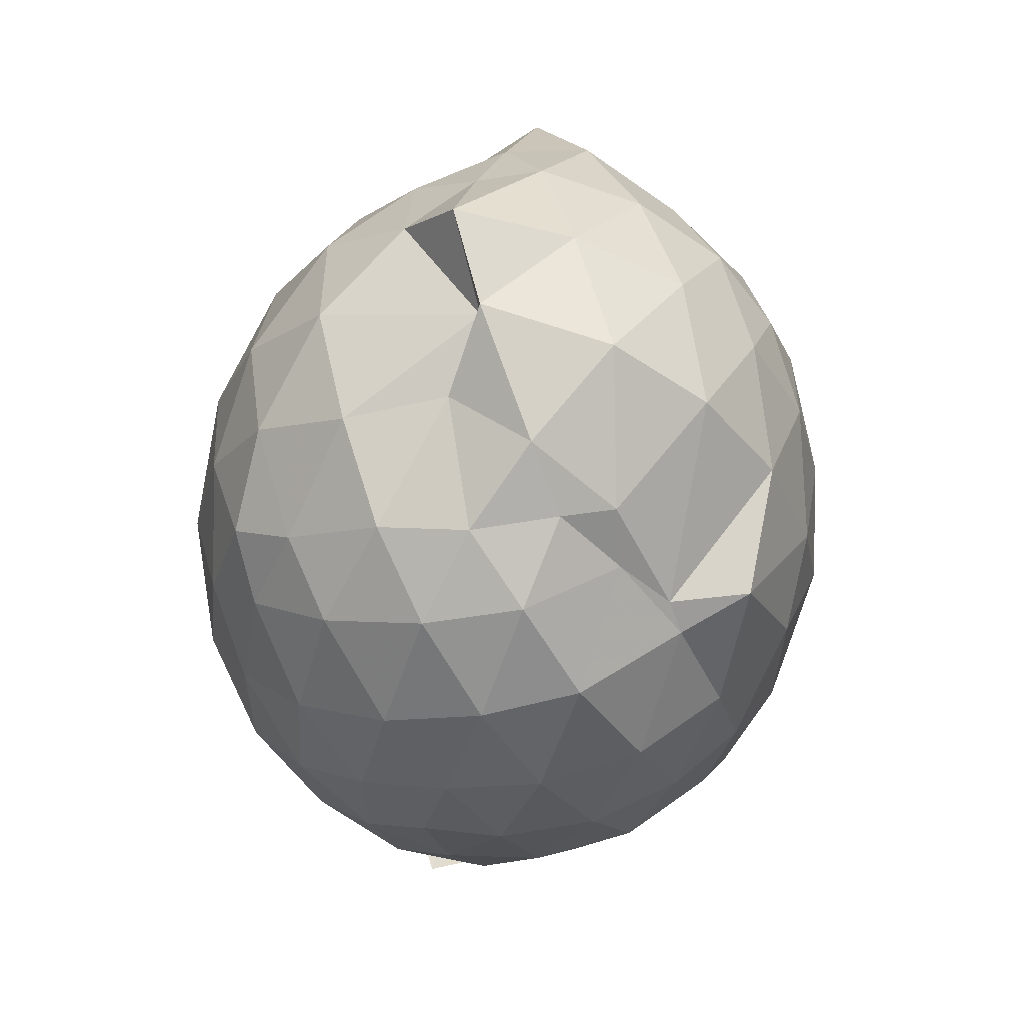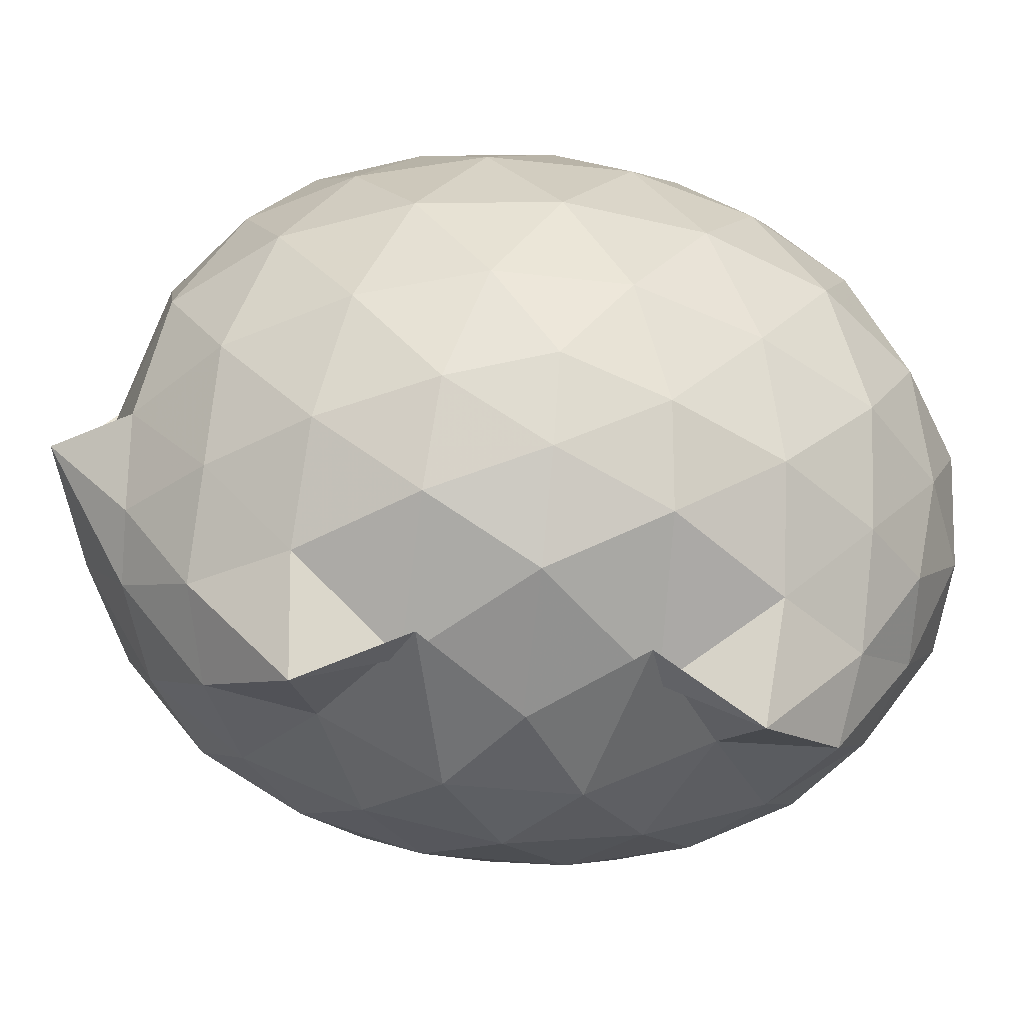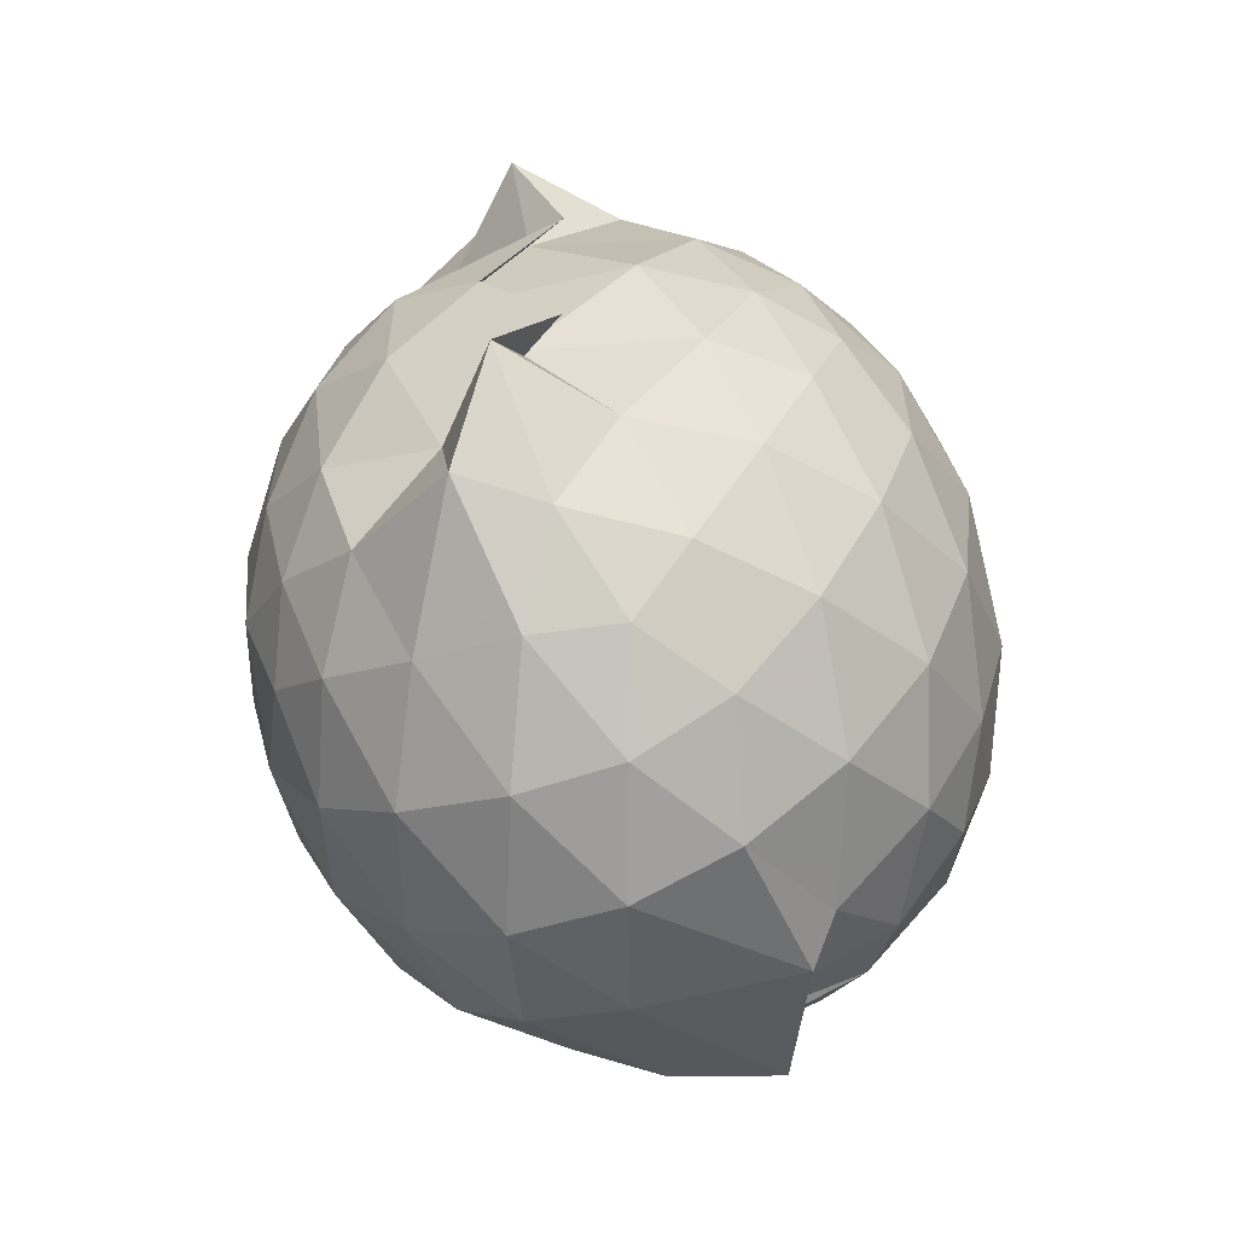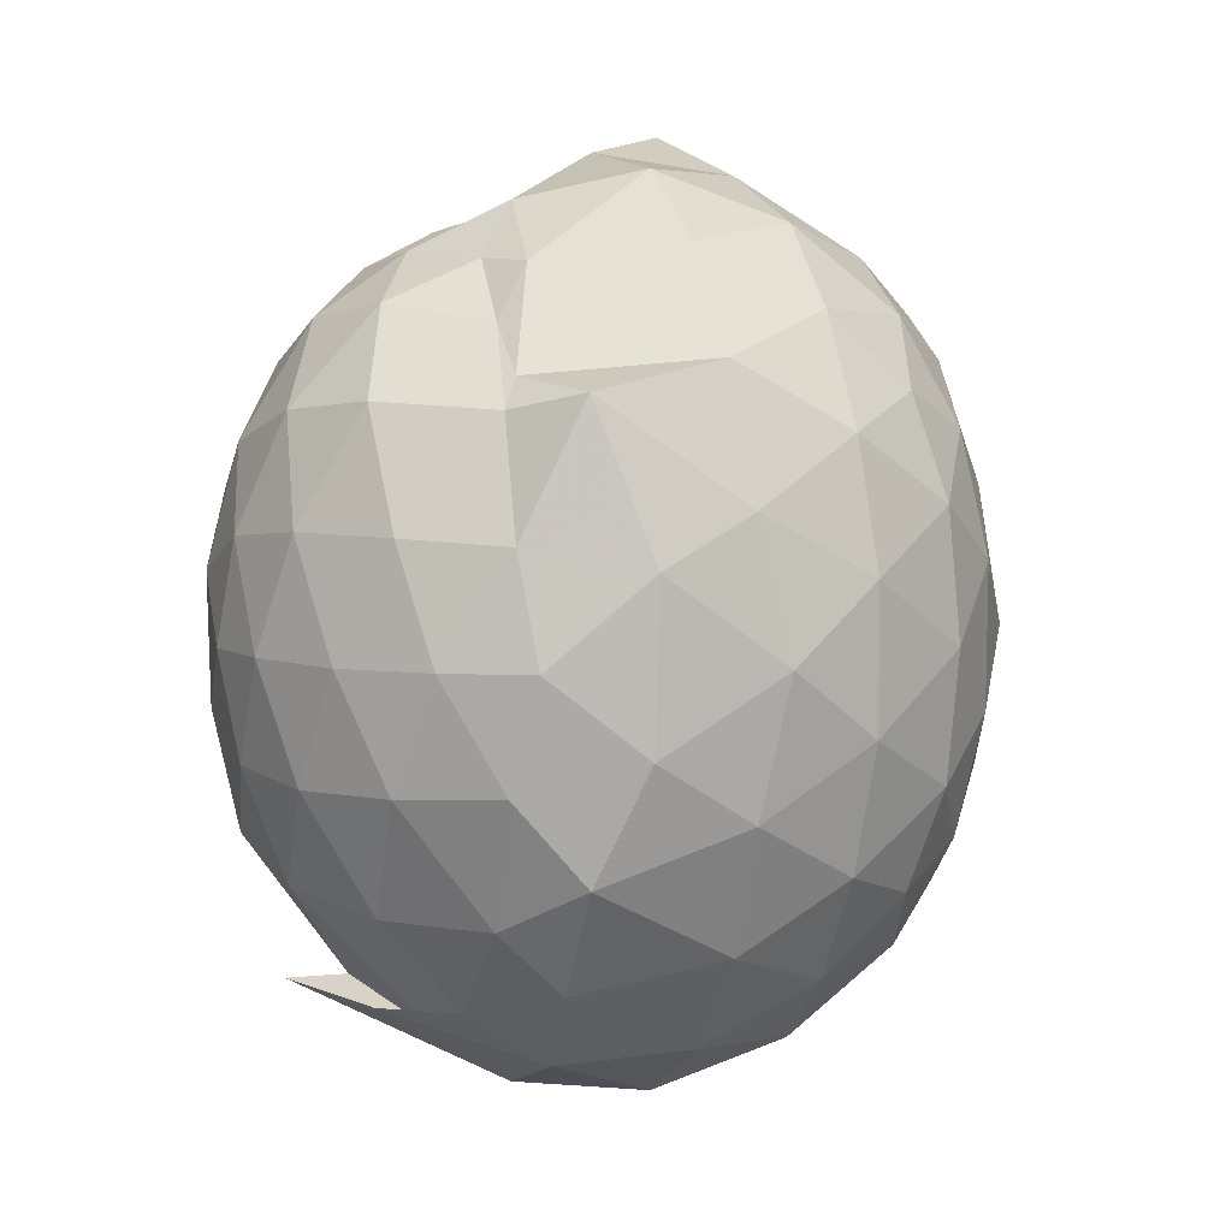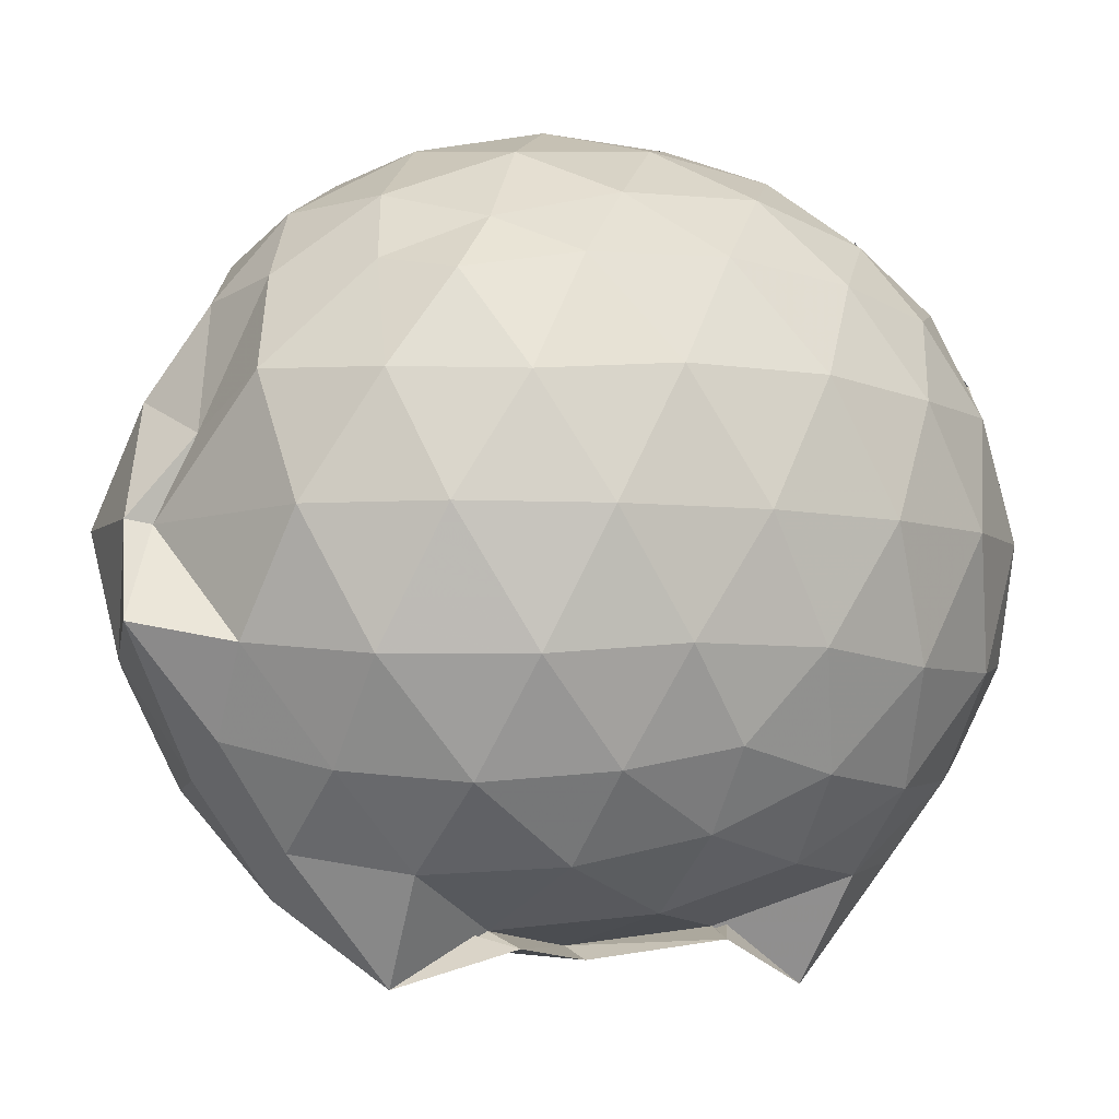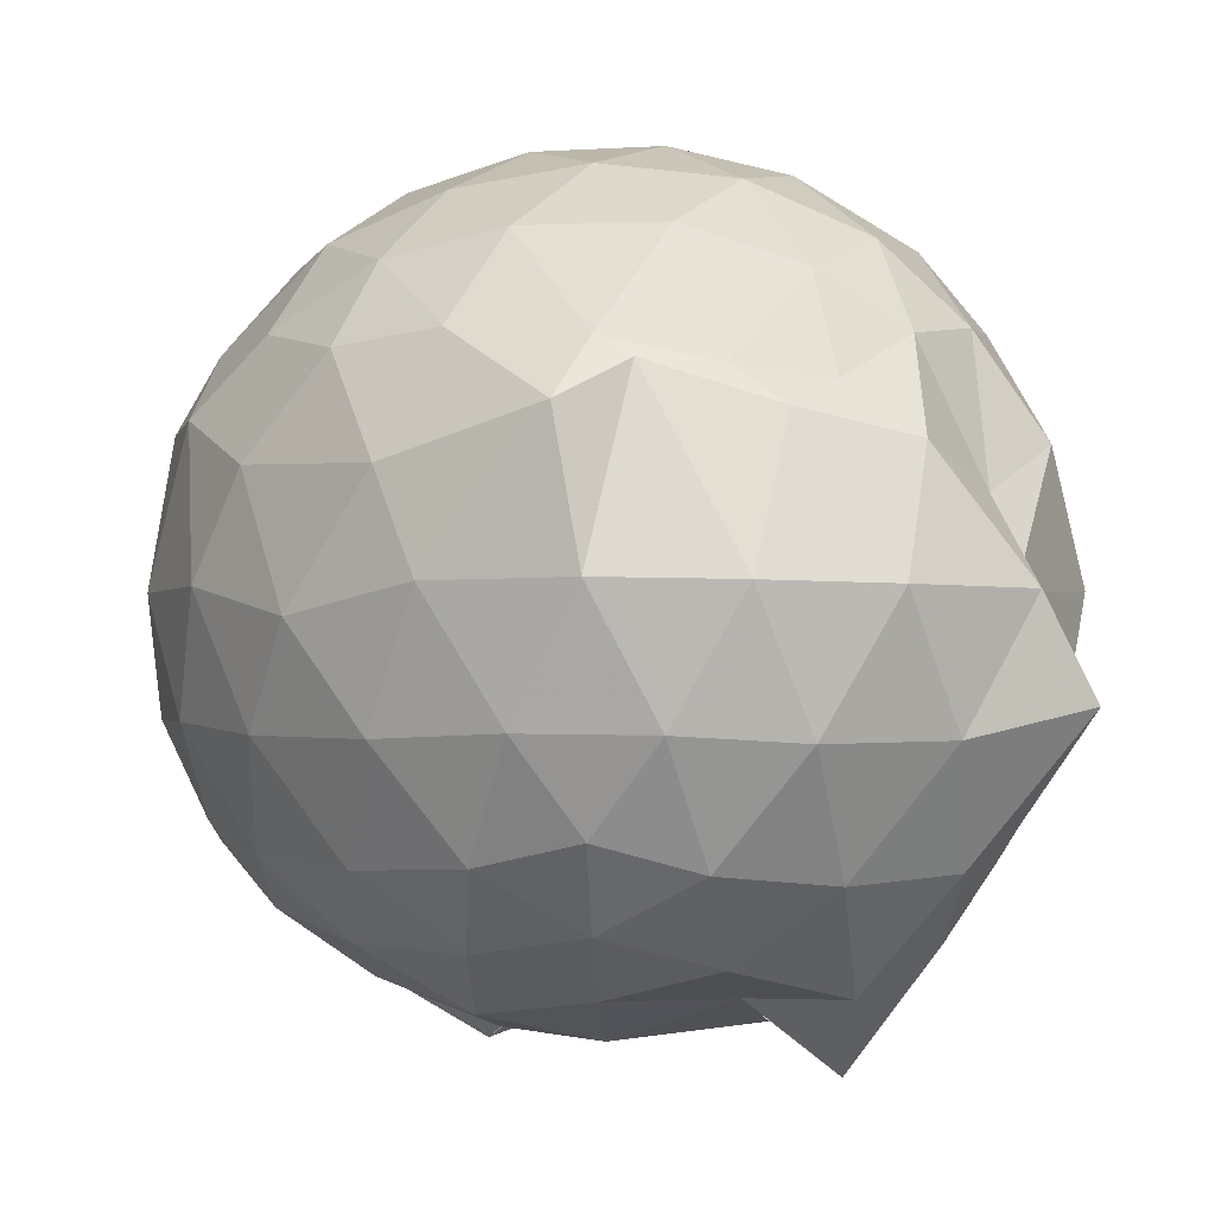
<metadata>
{"format":"obj","ext":"obj","renderer":"f3d","projection":"perspective","resolution":1024,"background":"white","views":[{"elev":61.5,"azim":14.1,"up":"+Y"},{"elev":-55.1,"azim":-96.6,"up":"+Z"},{"elev":-60.7,"azim":-155.2,"up":"+Y"},{"elev":6.8,"azim":66.1,"up":"+Y"},{"elev":-5.5,"azim":-118.9,"up":"+Z"},{"elev":-0.5,"azim":134.7,"up":"+Z"}]}
</metadata>
<code>
v -0.8298 -0.1203 1.089
v -0.9183 -0.1166 -0.8443
v -0.05936 -0.1122 0.6071
v -0.1201 0.1543 0.6365
v -0.2499 0.4376 0.6095
v -0.4303 0.6235 0.5557
v -0.5977 0.7648 0.5264
v -0.8065 0.7815 0.6279
v -1.039 0.7421 0.6557
v -1.28 0.5946 0.6667
v -1.445 0.4875 0.6298
v -1.523 0.2217 0.6748
v -1.559 -0.1151 0.6886
v -1.529 -0.4457 0.6603
v -1.452 -0.7047 0.6134
v -1.252 -0.872 0.6746
v -0.7255 -1.046 0.6486
v -0.875 -0.9183 0.9253
v -0.6274 -0.9465 0.7872
v -0.4615 -0.9365 0.6347
v -0.2497 -0.7054 0.6381
v -0.1195 -0.385 0.6559
v 0.01701 0.1019 0.3654
v -0.09768 0.4799 0.476
v -0.2938 0.5095 0.5656
v -0.4666 0.7578 0.4684
v -0.7024 0.8992 0.4096
v -0.9414 0.864 0.3135
v -1.189 0.8312 0.4222
v -1.434 0.6493 0.4075
v -1.589 0.3858 0.402
v -1.667 0.06382 0.428
v -1.667 -0.3007 0.4299
v -1.589 -0.6172 0.406
v -1.433 -0.8857 0.4049
v -1.183 -1.066 0.4455
v -1.086 -1.11 0.5432
v -0.7092 -1.184 0.4191
v -0.4502 -1.08 0.4219
v -0.2499 -0.8672 0.4709
v -0.07438 -0.5914 0.4844
v 0.01647 -0.3044 0.3766
v 0.01634 0.2241 0.135
v -0.112 0.549 0.14
v -0.3085 0.8027 0.1346
v -0.5599 0.9682 0.1274
v -0.9067 1.018 0.1213
v -0.9088 0.9524 0.1116
v -1.34 0.805 0.1221
v -1.552 0.5558 0.1217
v -1.681 0.2377 0.1209
v -1.725 -0.1152 0.122
v -1.681 -0.4698 0.1214
v -1.556 -0.7866 0.122
v -1.348 -1.039 0.125
v -1.1 -1.197 0.1285
v -0.836 -1.255 0.1277
v -0.5579 -1.201 0.1234
v -0.3088 -1.037 0.1223
v -0.1103 -0.7821 0.1215
v 0.0211 -0.4597 0.1323
v 0.0614 -0.1168 0.06765
v -0.07711 0.3819 -0.1561
v -0.23 0.6521 -0.1574
v -0.4404 0.8454 -0.1741
v -0.7309 0.961 -0.1714
v -1.036 1.064 -0.1097
v -1.185 0.8638 -0.1568
v -1.419 0.6606 -0.1874
v -1.592 0.3654 -0.1881
v -1.679 0.0522 -0.1605
v -1.678 -0.2823 -0.1603
v -1.588 -0.5984 -0.1894
v -1.424 -0.8922 -0.1863
v -1.209 -1.091 -0.1544
v -0.9694 -1.194 -0.157
v -0.7129 -1.188 -0.1805
v -0.4399 -1.075 -0.1802
v -0.2267 -0.8846 -0.1557
v -0.06982 -0.6155 -0.1529
v 0.00158 -0.294 -0.1726
v 0.0005359 0.06419 -0.1724
v -0.2078 0.466 -0.3662
v -0.3771 0.6314 -0.43
v -0.6142 0.7664 -0.4559
v -0.8826 0.8457 -0.4405
v -1.044 0.852 -0.3604
v -1.237 0.6698 -0.4232
v -1.417 0.4311 -0.4496
v -1.545 0.1471 -0.4242
v -1.606 -0.1155 -0.3707
v -1.541 -0.38 -0.4269
v -1.422 -0.6613 -0.4533
v -1.24 -0.9027 -0.4287
v -1.077 -1.054 -0.3792
v -0.8654 -1.062 -0.4476
v -0.6141 -0.9977 -0.4567
v -0.3765 -0.8608 -0.4308
v -0.2072 -0.6949 -0.3676
v -0.1348 -0.4396 -0.4279
v -0.1073 -0.1142 -0.4437
v -0.1357 0.2109 -0.4257
v -0.1894 -0.1143 0.7948
v -0.291 0.1673 0.8481
v -0.4634 0.453 0.8462
v -0.637 0.6643 0.7526
v -0.8776 0.6272 0.8346
v -1.139 0.5211 0.8381
v -1.362 0.3676 0.7657
v -1.398 0.0602 0.8446
v -1.396 -0.291 0.8634
v -1.35 -0.6049 0.793
v -1.119 -0.7695 0.8361
v -0.8824 -0.9257 0.7651
v -0.6621 -1.029 0.6281
v -0.4584 -0.7005 0.8384
v -0.2928 -0.3989 0.8599
v -0.3853 -0.1192 0.9582
v -0.5266 0.1668 0.9986
v -0.6947 0.4268 0.9571
v -0.9443 0.3436 0.997
v -1.195 0.2185 0.9579
v -1.21 -0.1214 0.9949
v -1.185 -0.4543 0.9608
v -0.945 -0.5757 1.007
v -0.6976 -0.6595 0.967
v -0.5283 -0.4072 0.9938
v -0.6196 -0.1186 1.062
v -0.7663 0.1418 1.063
v -1.004 0.04203 1.062
v -1.004 -0.2838 1.056
v -0.7722 -0.3853 1.055
v -0.3171 0.3714 -0.5603
v -0.5416 0.5229 -0.6315
v -0.8124 0.6245 -0.7019
v -1.022 0.682 -0.5985
v -1.179 0.4498 -0.6439
v -1.365 0.1688 -0.6259
v -1.474 -0.115 -0.5581
v -1.369 -0.4023 -0.6205
v -1.18 -0.6845 -0.6497
v -1.013 -0.9 -0.6173
v -0.8407 -0.8623 -0.7583
v -0.5398 -0.7493 -0.6307
v -0.318 -0.5994 -0.5603
v -0.269 -0.2943 -0.6114
v -0.2679 0.06391 -0.6128
v -0.4808 0.2262 -0.7112
v -0.7678 0.3557 -0.7161
v -1.004 0.4259 -0.896
v -0.9967 0.179 -0.7708
v -1.256 -0.1133 -0.7304
v -0.9866 -0.4163 -0.7685
v -1 -0.6517 -0.9078
v -0.7803 -0.5858 -0.7004
v -0.4786 -0.4545 -0.7105
v -0.4577 -0.1145 -0.7633
v -0.6815 0.04966 -0.8252
v -1.107 0.1545 -0.8081
v -0.8225 -0.1135 -0.8143
v -1.106 -0.3833 -0.7952
v -0.684 -0.2802 -0.8219
f 3 23 4
f 4 23 24
f 4 24 5
f 5 24 25
f 5 25 6
f 6 25 26
f 6 26 7
f 7 26 27
f 7 27 8
f 8 27 28
f 8 28 9
f 9 28 29
f 9 29 10
f 10 29 30
f 10 30 11
f 11 30 31
f 11 31 12
f 12 31 32
f 12 32 13
f 13 32 33
f 13 33 14
f 14 33 34
f 14 34 15
f 15 34 35
f 15 35 16
f 16 35 36
f 16 36 17
f 17 36 37
f 17 37 18
f 18 37 38
f 18 38 19
f 19 38 39
f 19 39 20
f 20 39 40
f 20 40 21
f 21 40 41
f 21 41 22
f 22 41 42
f 22 42 3
f 3 42 23
f 23 43 24
f 24 43 44
f 24 44 25
f 25 44 45
f 25 45 26
f 26 45 46
f 26 46 27
f 27 46 47
f 27 47 28
f 28 47 48
f 28 48 29
f 29 48 49
f 29 49 30
f 30 49 50
f 30 50 31
f 31 50 51
f 31 51 32
f 32 51 52
f 32 52 33
f 33 52 53
f 33 53 34
f 34 53 54
f 34 54 35
f 35 54 55
f 35 55 36
f 36 55 56
f 36 56 37
f 37 56 57
f 37 57 38
f 38 57 58
f 38 58 39
f 39 58 59
f 39 59 40
f 40 59 60
f 40 60 41
f 41 60 61
f 41 61 42
f 42 61 62
f 42 62 23
f 23 62 43
f 43 63 44
f 44 63 64
f 44 64 45
f 45 64 65
f 45 65 46
f 46 65 66
f 46 66 47
f 47 66 67
f 47 67 48
f 48 67 68
f 48 68 49
f 49 68 69
f 49 69 50
f 50 69 70
f 50 70 51
f 51 70 71
f 51 71 52
f 52 71 72
f 52 72 53
f 53 72 73
f 53 73 54
f 54 73 74
f 54 74 55
f 55 74 75
f 55 75 56
f 56 75 76
f 56 76 57
f 57 76 77
f 57 77 58
f 58 77 78
f 58 78 59
f 59 78 79
f 59 79 60
f 60 79 80
f 60 80 61
f 61 80 81
f 61 81 62
f 62 81 82
f 62 82 43
f 43 82 63
f 63 83 64
f 64 83 84
f 64 84 65
f 65 84 85
f 65 85 66
f 66 85 86
f 66 86 67
f 67 86 87
f 67 87 68
f 68 87 88
f 68 88 69
f 69 88 89
f 69 89 70
f 70 89 90
f 70 90 71
f 71 90 91
f 71 91 72
f 72 91 92
f 72 92 73
f 73 92 93
f 73 93 74
f 74 93 94
f 74 94 75
f 75 94 95
f 75 95 76
f 76 95 96
f 76 96 77
f 77 96 97
f 77 97 78
f 78 97 98
f 78 98 79
f 79 98 99
f 79 99 80
f 80 99 100
f 80 100 81
f 81 100 101
f 81 101 82
f 82 101 102
f 82 102 63
f 63 102 83
f 103 104 118
f 104 119 118
f 104 105 119
f 105 120 119
f 105 106 120
f 106 107 120
f 107 121 120
f 107 108 121
f 108 122 121
f 108 109 122
f 109 110 122
f 110 123 122
f 110 111 123
f 111 124 123
f 111 112 124
f 112 113 124
f 113 125 124
f 113 114 125
f 114 126 125
f 114 115 126
f 115 116 126
f 116 127 126
f 116 117 127
f 117 118 127
f 117 103 118
f 118 119 128
f 119 129 128
f 119 120 129
f 120 121 129
f 121 130 129
f 121 122 130
f 122 123 130
f 123 131 130
f 123 124 131
f 124 125 131
f 125 132 131
f 125 126 132
f 126 127 132
f 127 128 132
f 127 118 128
f 133 148 134
f 134 148 149
f 134 149 135
f 135 149 150
f 135 150 136
f 136 150 137
f 137 150 151
f 137 151 138
f 138 151 152
f 138 152 139
f 139 152 140
f 140 152 153
f 140 153 141
f 141 153 154
f 141 154 142
f 142 154 143
f 143 154 155
f 143 155 144
f 144 155 156
f 144 156 145
f 145 156 146
f 146 156 157
f 146 157 147
f 147 157 148
f 147 148 133
f 148 158 149
f 149 158 159
f 149 159 150
f 150 159 151
f 151 159 160
f 151 160 152
f 152 160 153
f 153 160 161
f 153 161 154
f 154 161 155
f 155 161 162
f 155 162 156
f 156 162 157
f 157 162 158
f 157 158 148
f 3 4 103
f 103 4 104
f 4 5 104
f 104 5 105
f 5 6 105
f 105 6 106
f 6 7 106
f 7 8 106
f 106 8 107
f 8 9 107
f 107 9 108
f 9 10 108
f 108 10 109
f 10 11 109
f 11 12 109
f 109 12 110
f 12 13 110
f 110 13 111
f 13 14 111
f 111 14 112
f 14 15 112
f 15 16 112
f 112 16 113
f 16 17 113
f 113 17 114
f 17 18 114
f 114 18 115
f 18 19 115
f 19 20 115
f 115 20 116
f 20 21 116
f 116 21 117
f 21 22 117
f 117 22 103
f 22 3 103
f 83 133 84
f 84 133 134
f 84 134 85
f 85 134 135
f 85 135 86
f 86 135 136
f 86 136 87
f 87 136 88
f 88 136 137
f 88 137 89
f 89 137 138
f 89 138 90
f 90 138 139
f 90 139 91
f 91 139 92
f 92 139 140
f 92 140 93
f 93 140 141
f 93 141 94
f 94 141 142
f 94 142 95
f 95 142 96
f 96 142 143
f 96 143 97
f 97 143 144
f 97 144 98
f 98 144 145
f 98 145 99
f 99 145 100
f 100 145 146
f 100 146 101
f 101 146 147
f 101 147 102
f 102 147 133
f 102 133 83
f 128 129 1
f 129 130 1
f 130 131 1
f 131 132 1
f 132 128 1
f 159 158 2
f 160 159 2
f 161 160 2
f 162 161 2
f 158 162 2

</code>
